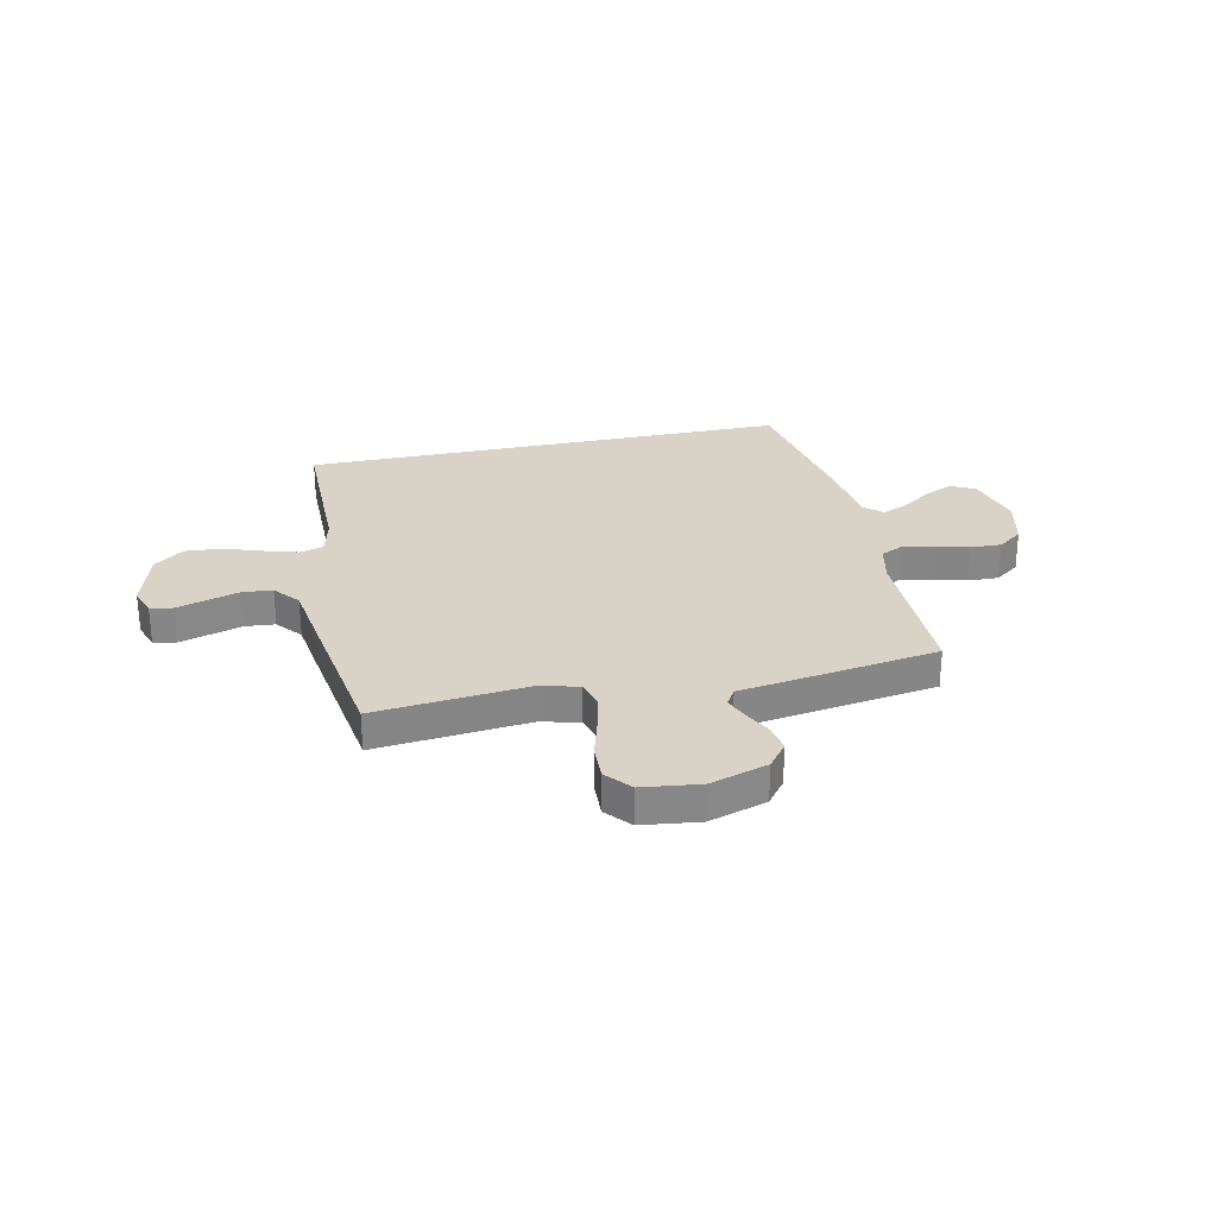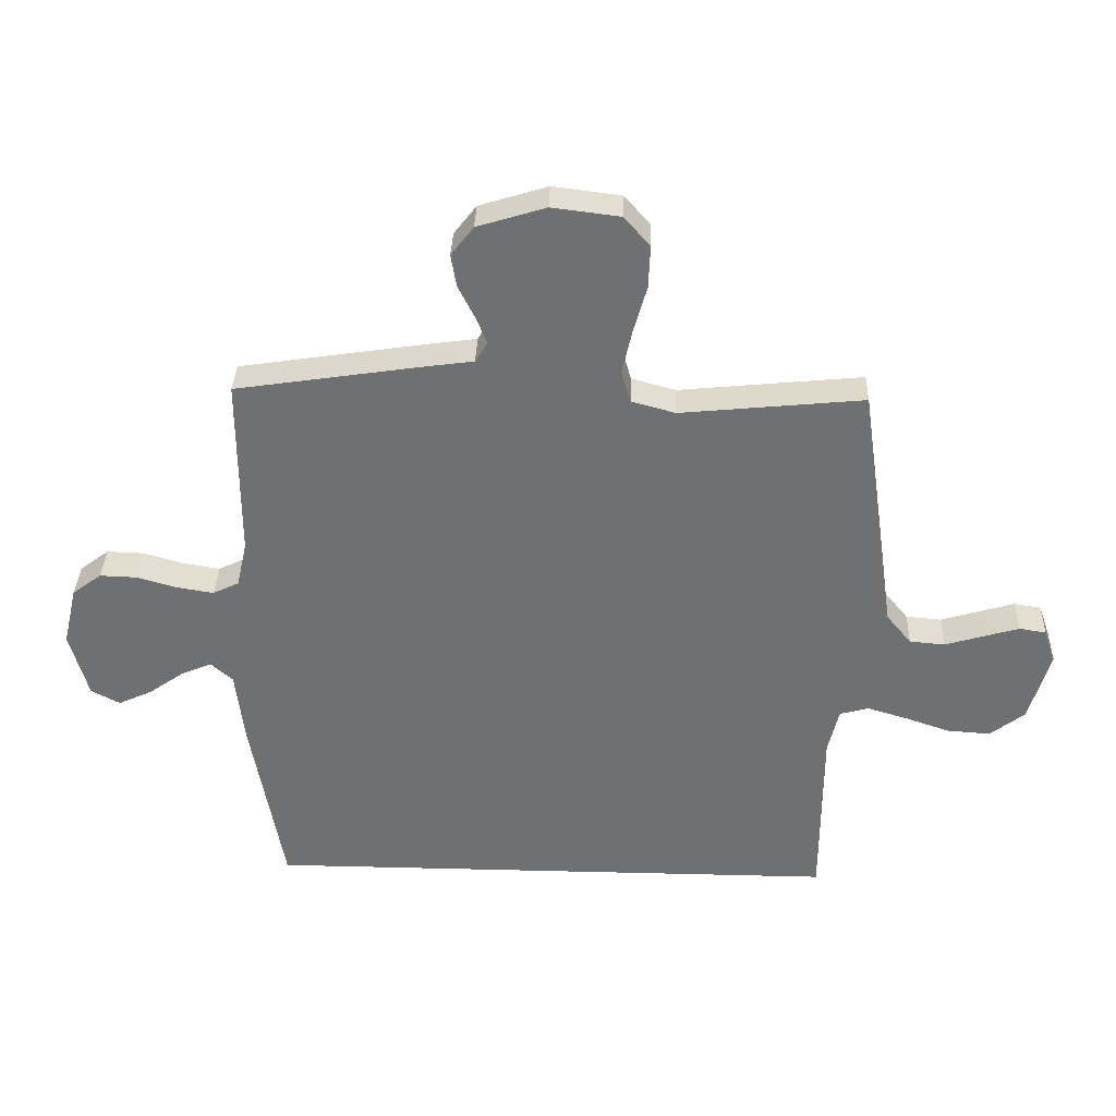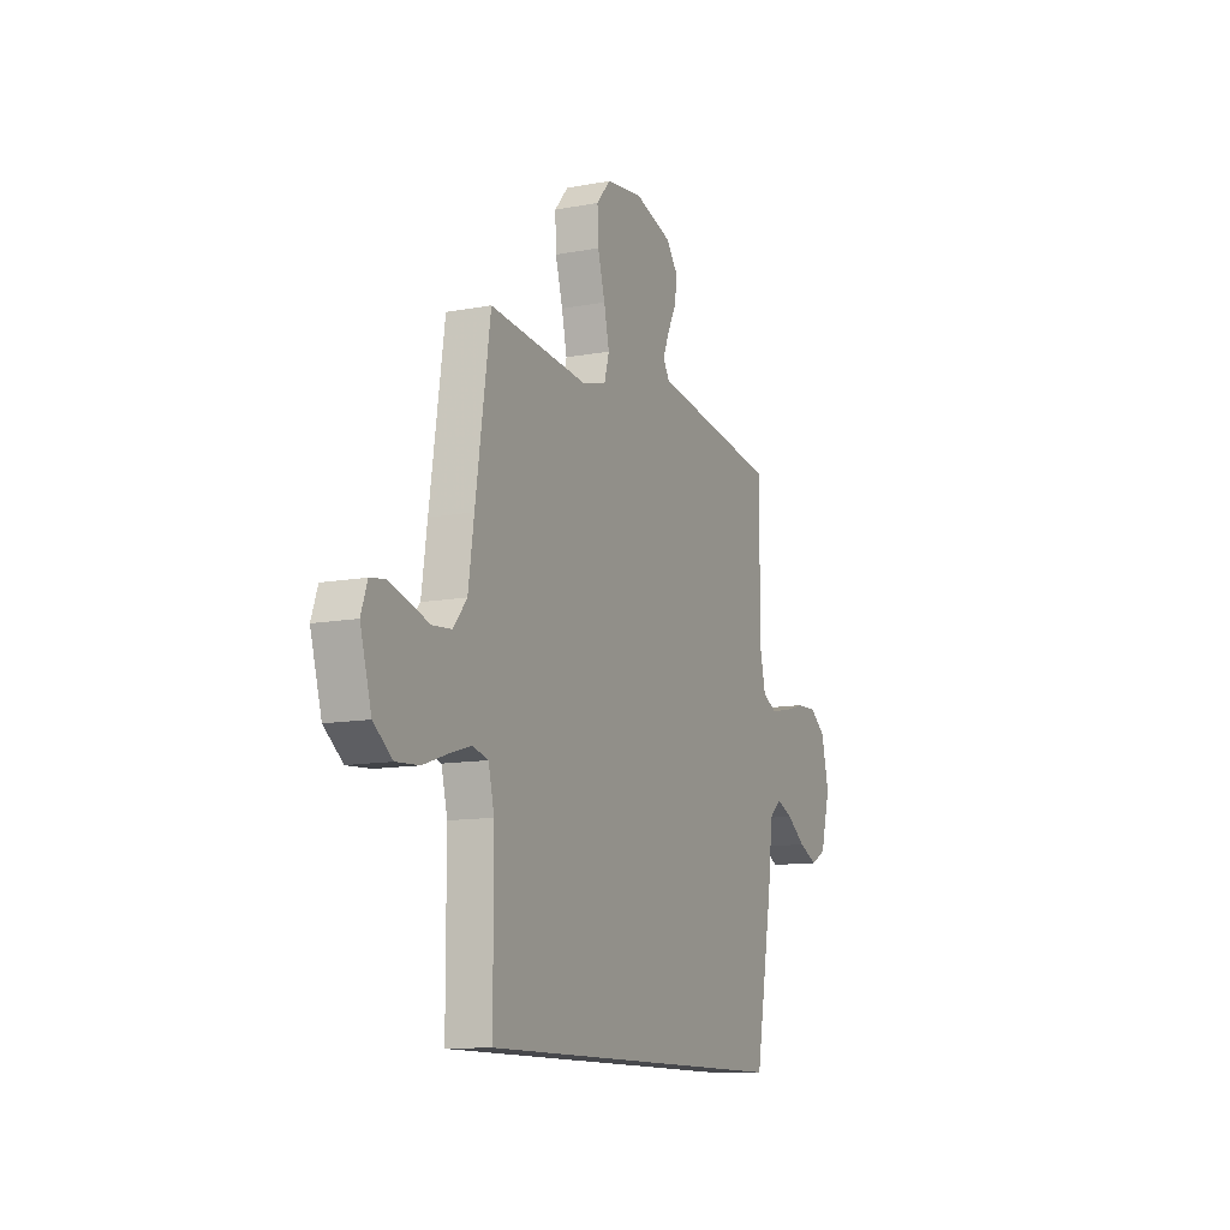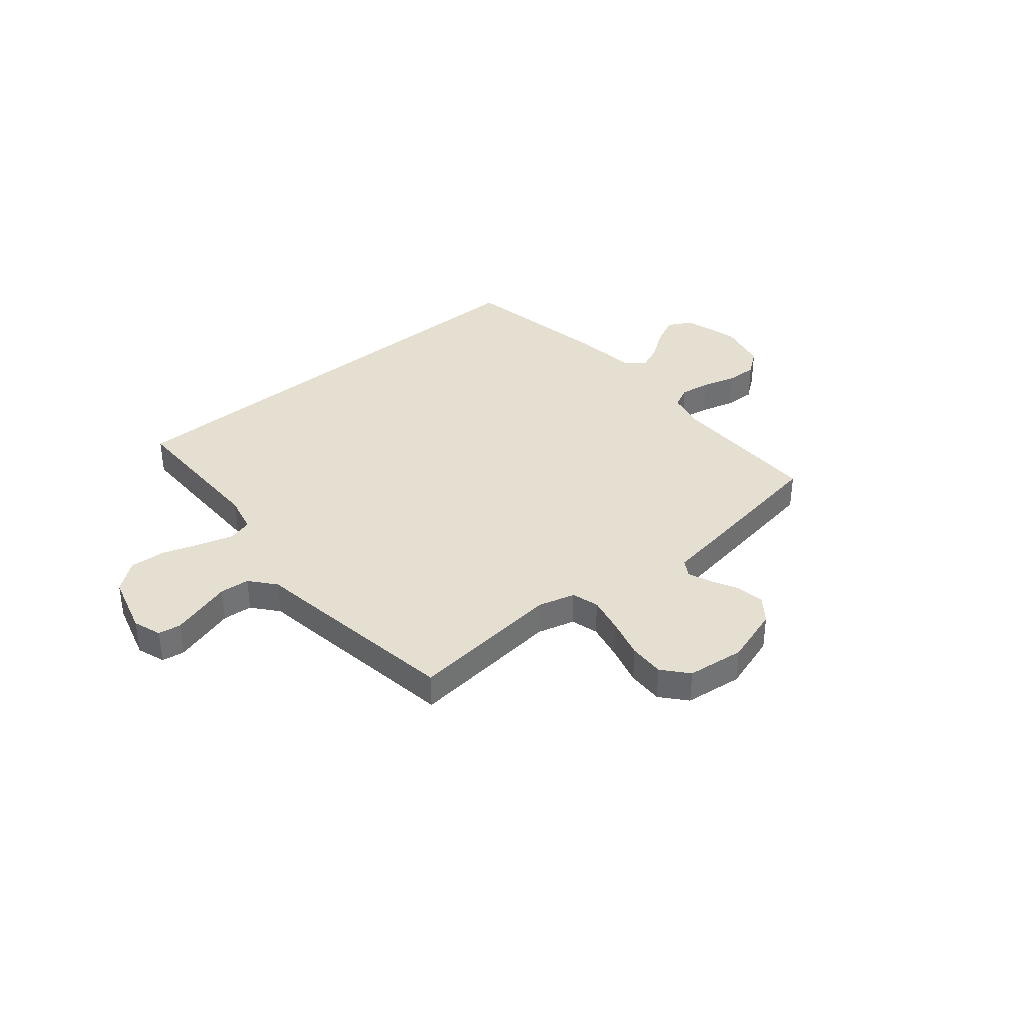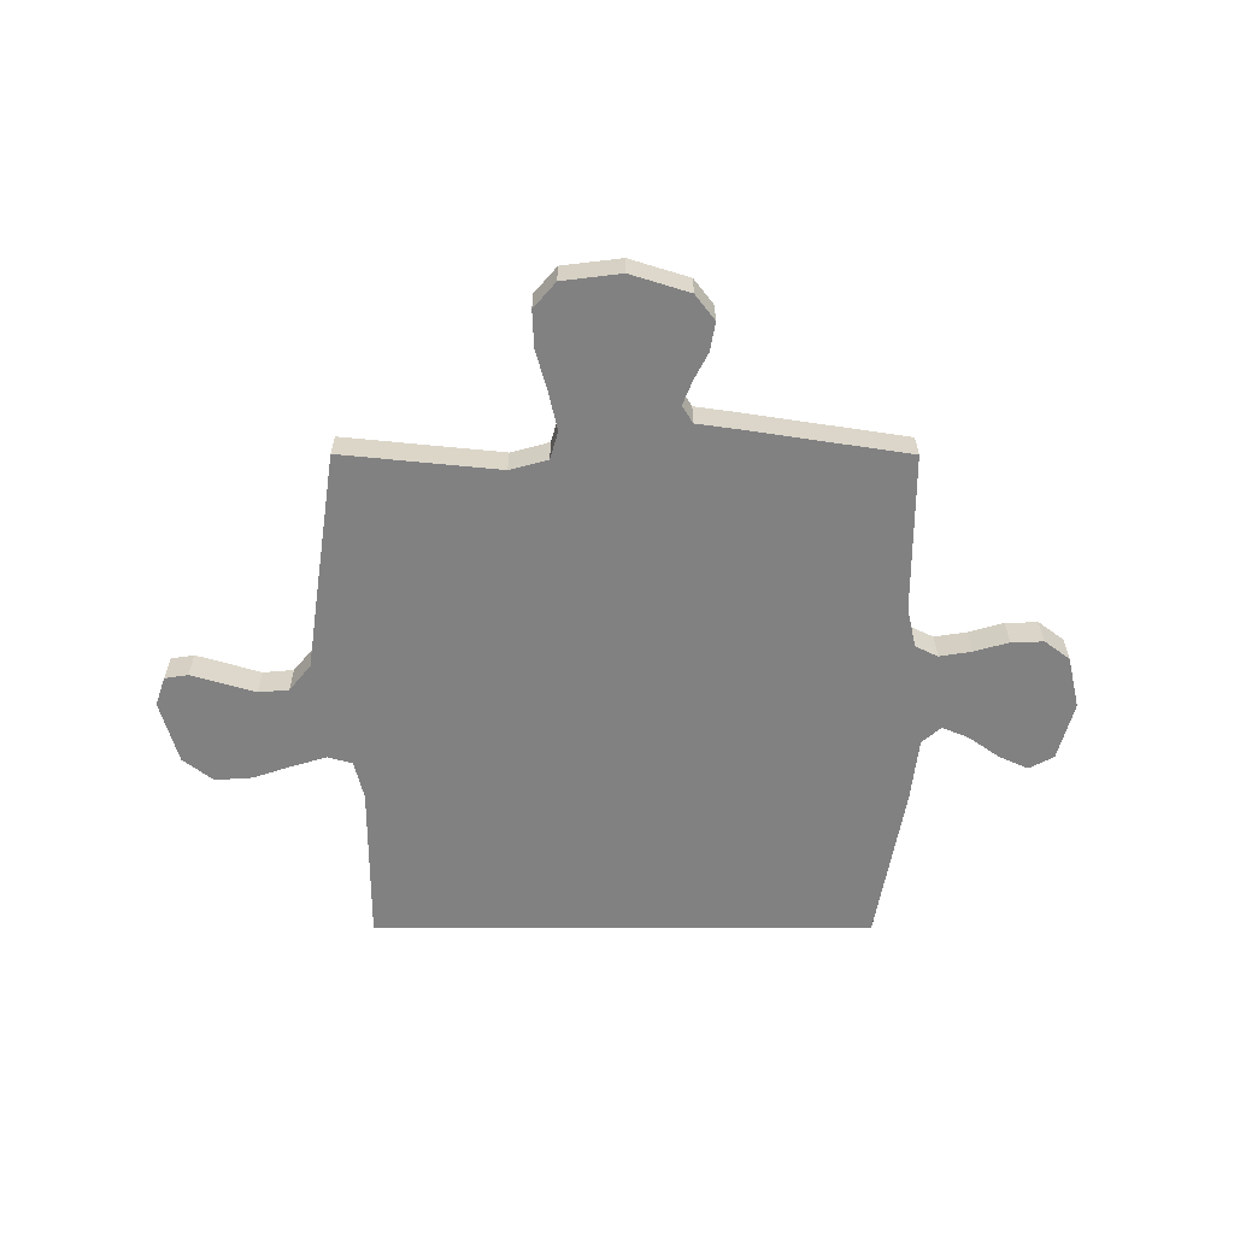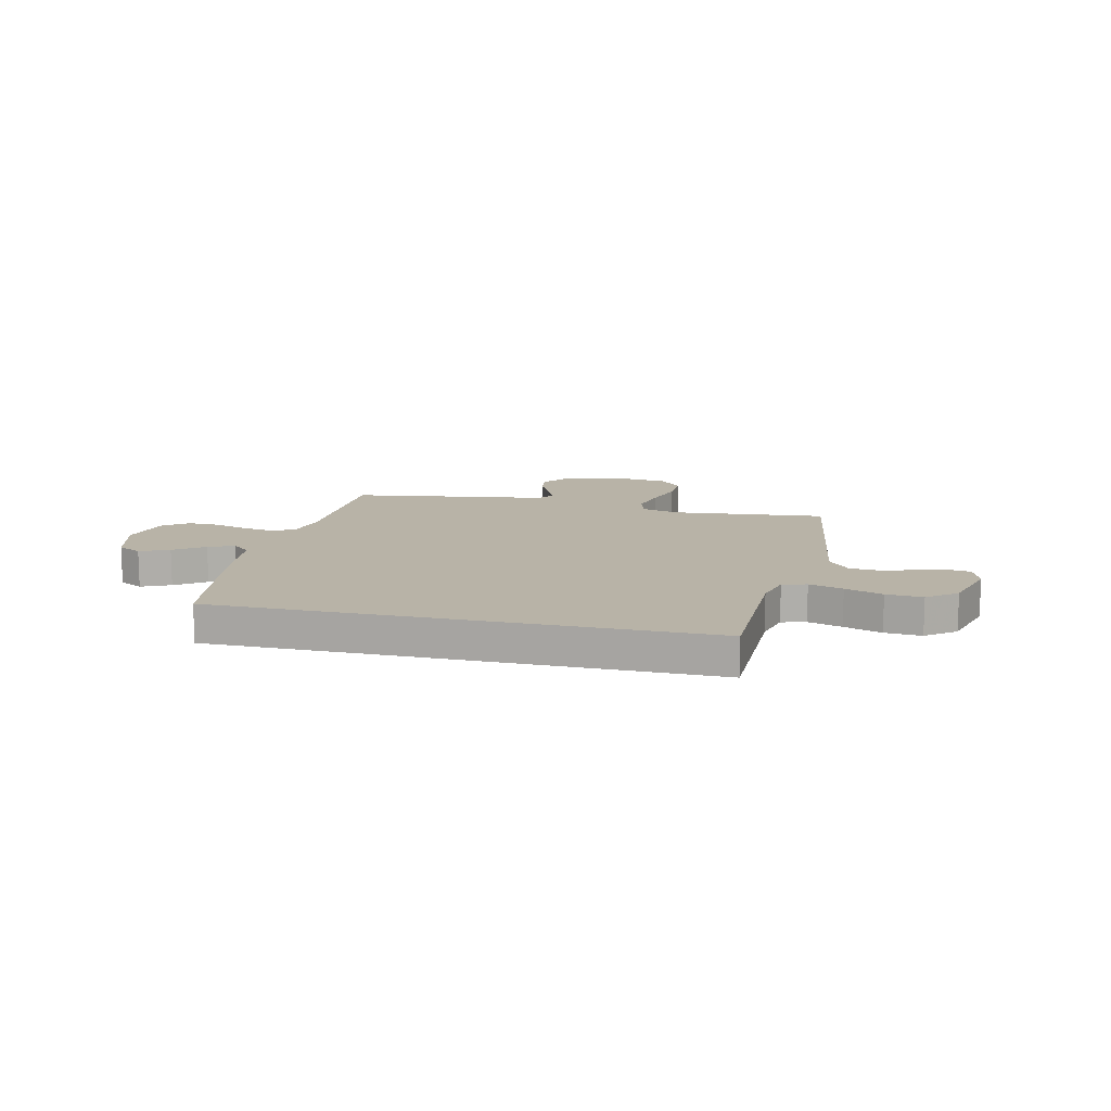
<metadata>
{"format":"obj","ext":"obj","renderer":"f3d","projection":"perspective","resolution":1024,"background":"white","views":[{"elev":28.0,"azim":-12.2,"up":"+Y"},{"elev":35.0,"azim":-178.1,"up":"+Z"},{"elev":-11.6,"azim":-65.7,"up":"+Z"},{"elev":36.8,"azim":-40.2,"up":"+Y"},{"elev":-60.5,"azim":-0.1,"up":"+Y"},{"elev":12.7,"azim":-166.8,"up":"+Y"}]}
</metadata>
<code>
v 0.474 0.07 -0.5
v -0.477 0.07 -0.5
v -0.478 0.07 -0.2
v -0.496 0.07 -0.126
v -0.543 0.07 -0.113
v -0.609 0.07 -0.133
v -0.682 0.07 -0.158
v -0.753 0.07 -0.163
v -0.81 0.07 -0.119
v -0.844 0.07 0
v -0.825 0.07 0.055
v -0.781 0.07 0.062
v -0.723 0.07 0.045
v -0.66 0.07 0.026
v -0.602 0.07 0.031
v -0.561 0.07 0.081
v -0.544 0.07 0.2
v -0.5 0.07 0.5
v -0.2 0.07 0.47
v -0.128 0.07 0.49
v -0.113 0.07 0.543
v -0.129 0.07 0.615
v -0.151 0.07 0.693
v -0.154 0.07 0.763
v -0.112 0.07 0.812
v 0 0.07 0.826
v 0.112 0.07 0.791
v 0.149 0.07 0.743
v 0.14 0.07 0.689
v 0.113 0.07 0.636
v 0.095 0.07 0.591
v 0.115 0.07 0.558
v 0.2 0.07 0.546
v 0.5 0.07 0.5
v 0.5 0.07 0.2
v 0.517 0.07 0.124
v 0.56 0.07 0.103
v 0.62 0.07 0.113
v 0.686 0.07 0.132
v 0.747 0.07 0.134
v 0.795 0.07 0.098
v 0.818 0.07 0
v 0.788 0.07 -0.11
v 0.741 0.07 -0.135
v 0.685 0.07 -0.109
v 0.627 0.07 -0.068
v 0.577 0.07 -0.047
v 0.541 0.07 -0.079
v 0.527 0.07 -0.2
v 0.474 0 -0.5
v -0.477 0 -0.5
v -0.478 0 -0.2
v -0.496 0 -0.126
v -0.543 0 -0.113
v -0.609 0 -0.133
v -0.682 0 -0.158
v -0.753 0 -0.163
v -0.81 0 -0.119
v -0.844 0 0
v -0.825 0 0.055
v -0.781 0 0.062
v -0.723 0 0.045
v -0.66 0 0.026
v -0.602 0 0.031
v -0.561 0 0.081
v -0.544 0 0.2
v -0.5 0 0.5
v -0.2 0 0.47
v -0.128 0 0.49
v -0.113 0 0.543
v -0.129 0 0.615
v -0.151 0 0.693
v -0.154 0 0.763
v -0.112 0 0.812
v 0 0 0.826
v 0.112 0 0.791
v 0.149 0 0.743
v 0.14 0 0.689
v 0.113 0 0.636
v 0.095 0 0.591
v 0.115 0 0.558
v 0.2 0 0.546
v 0.5 0 0.5
v 0.5 0 0.2
v 0.517 0 0.124
v 0.56 0 0.103
v 0.62 0 0.113
v 0.686 0 0.132
v 0.747 0 0.134
v 0.795 0 0.098
v 0.818 0 0
v 0.788 0 -0.11
v 0.741 0 -0.135
v 0.685 0 -0.109
v 0.627 0 -0.068
v 0.577 0 -0.047
v 0.541 0 -0.079
v 0.527 0 -0.2
f 48 49 1 2
f 47 48 2 3
f 43 44 45 46
f 43 46 47
f 42 43 47
f 38 39 40 41
f 37 38 41 42
f 32 33 34 35
f 32 35 36
f 27 28 29 30
f 27 30 31
f 26 27 31
f 25 26 31
f 22 23 24 25
f 21 22 25 31
f 20 21 31 32
f 16 17 18 19
f 15 16 19 20
f 11 12 13 14
f 9 10 11 14
f 9 14 15
f 6 7 8 9
f 5 6 9 15
f 4 5 15 20
f 37 42 47 3
f 4 20 32 36
f 3 4 36 37
f 51 50 98 97
f 52 51 97 96
f 95 94 93 92
f 96 95 92
f 96 92 91
f 90 89 88 87
f 91 90 87 86
f 84 83 82 81
f 85 84 81
f 79 78 77 76
f 80 79 76
f 80 76 75
f 80 75 74
f 74 73 72 71
f 80 74 71 70
f 81 80 70 69
f 68 67 66 65
f 69 68 65 64
f 63 62 61 60
f 63 60 59 58
f 64 63 58
f 58 57 56 55
f 64 58 55 54
f 69 64 54 53
f 52 96 91 86
f 85 81 69 53
f 86 85 53 52
f 1 50 51 2
f 2 51 52 3
f 3 52 53 4
f 4 53 54 5
f 5 54 55 6
f 6 55 56 7
f 7 56 57 8
f 8 57 58 9
f 9 58 59 10
f 10 59 60 11
f 11 60 61 12
f 12 61 62 13
f 13 62 63 14
f 14 63 64 15
f 15 64 65 16
f 16 65 66 17
f 17 66 67 18
f 18 67 68 19
f 19 68 69 20
f 20 69 70 21
f 21 70 71 22
f 22 71 72 23
f 23 72 73 24
f 24 73 74 25
f 25 74 75 26
f 26 75 76 27
f 27 76 77 28
f 28 77 78 29
f 29 78 79 30
f 30 79 80 31
f 31 80 81 32
f 32 81 82 33
f 33 82 83 34
f 34 83 84 35
f 35 84 85 36
f 36 85 86 37
f 37 86 87 38
f 38 87 88 39
f 39 88 89 40
f 40 89 90 41
f 41 90 91 42
f 42 91 92 43
f 43 92 93 44
f 44 93 94 45
f 45 94 95 46
f 46 95 96 47
f 47 96 97 48
f 48 97 98 49
f 49 98 50 1

</code>
